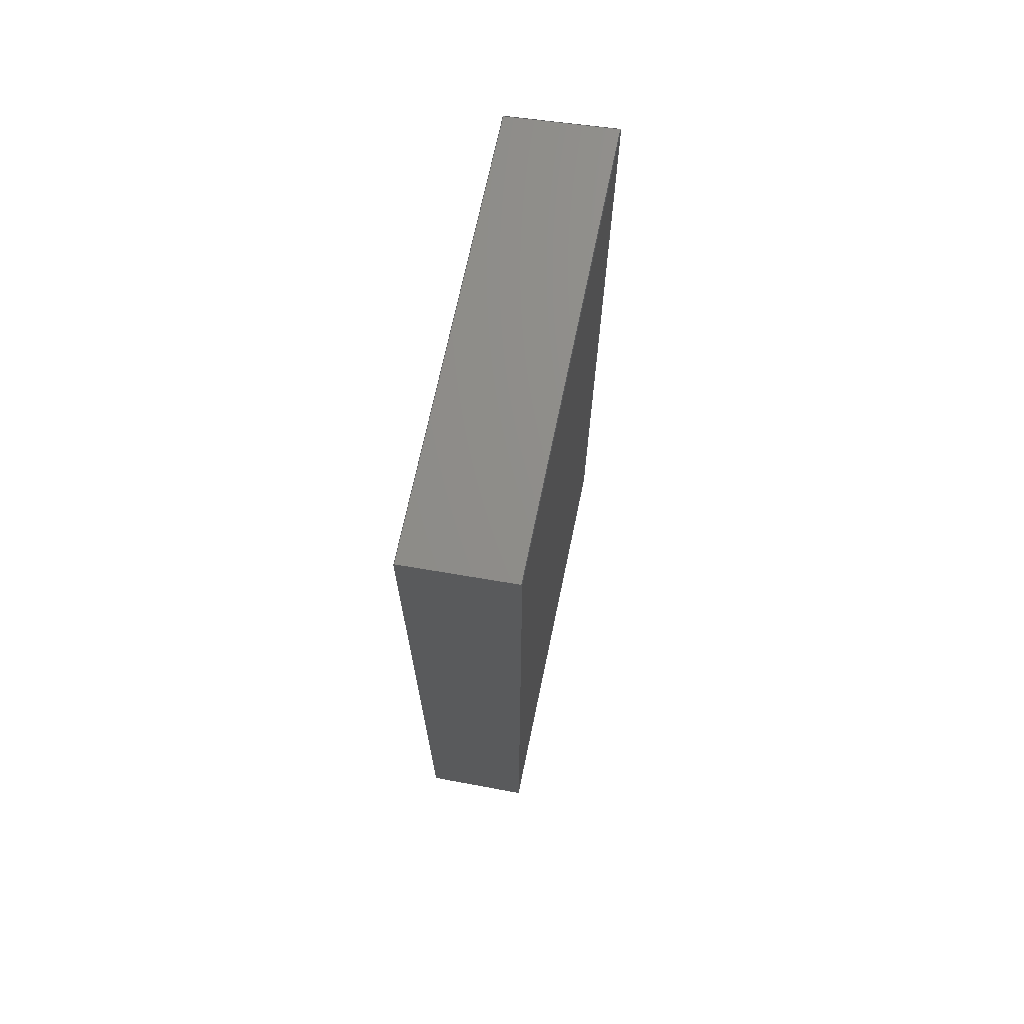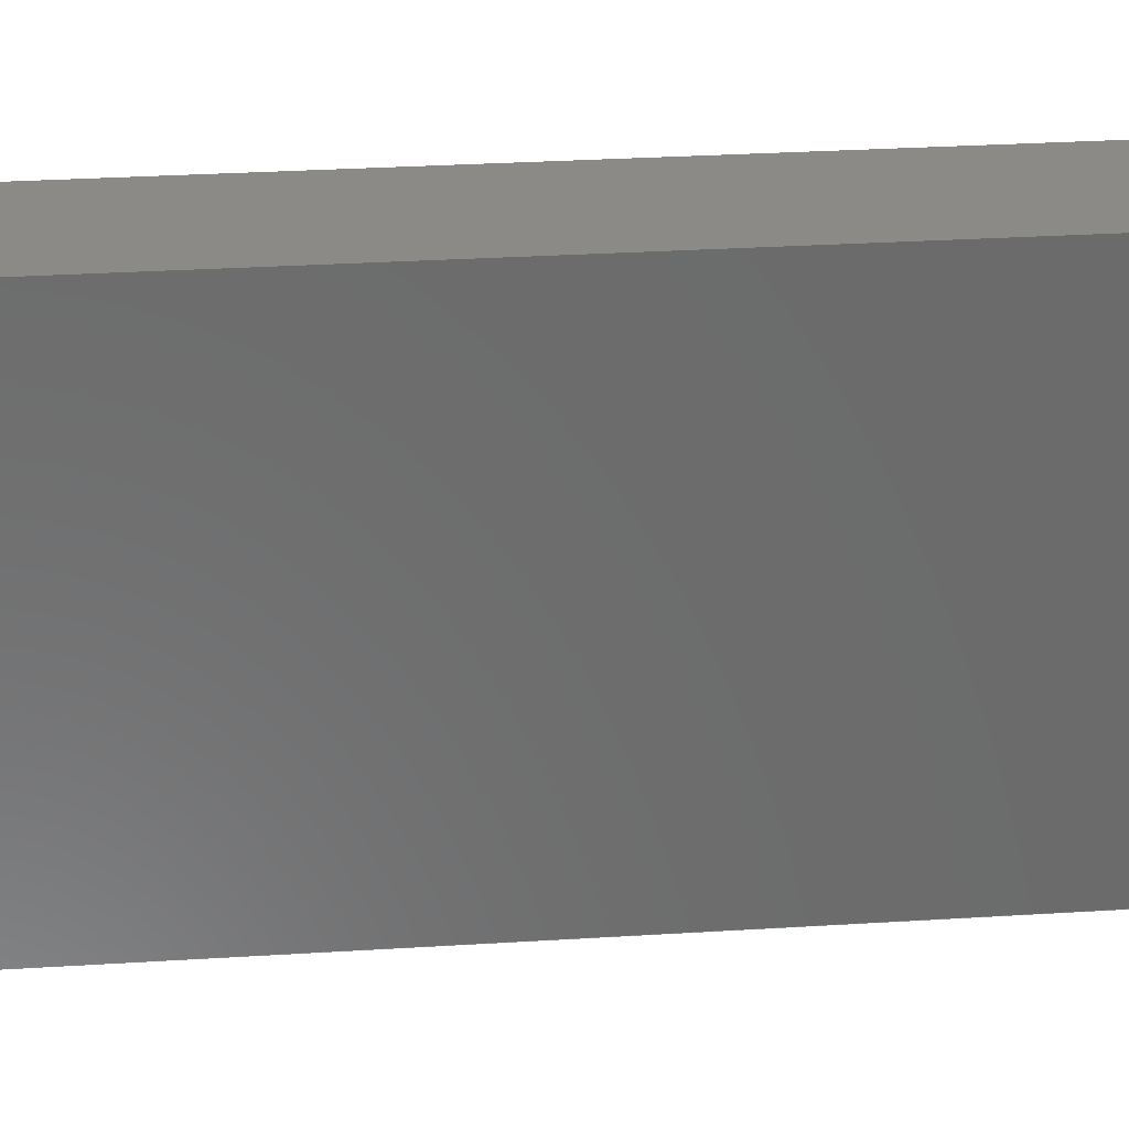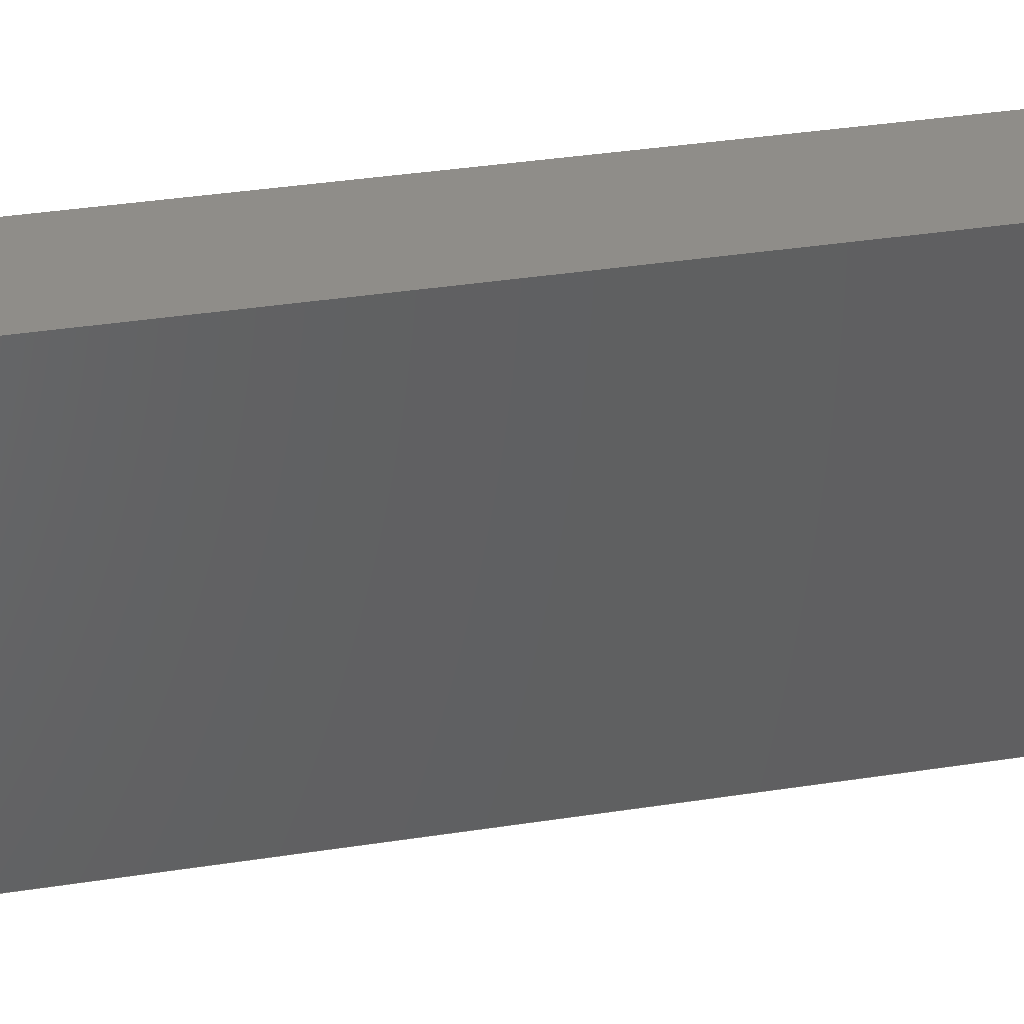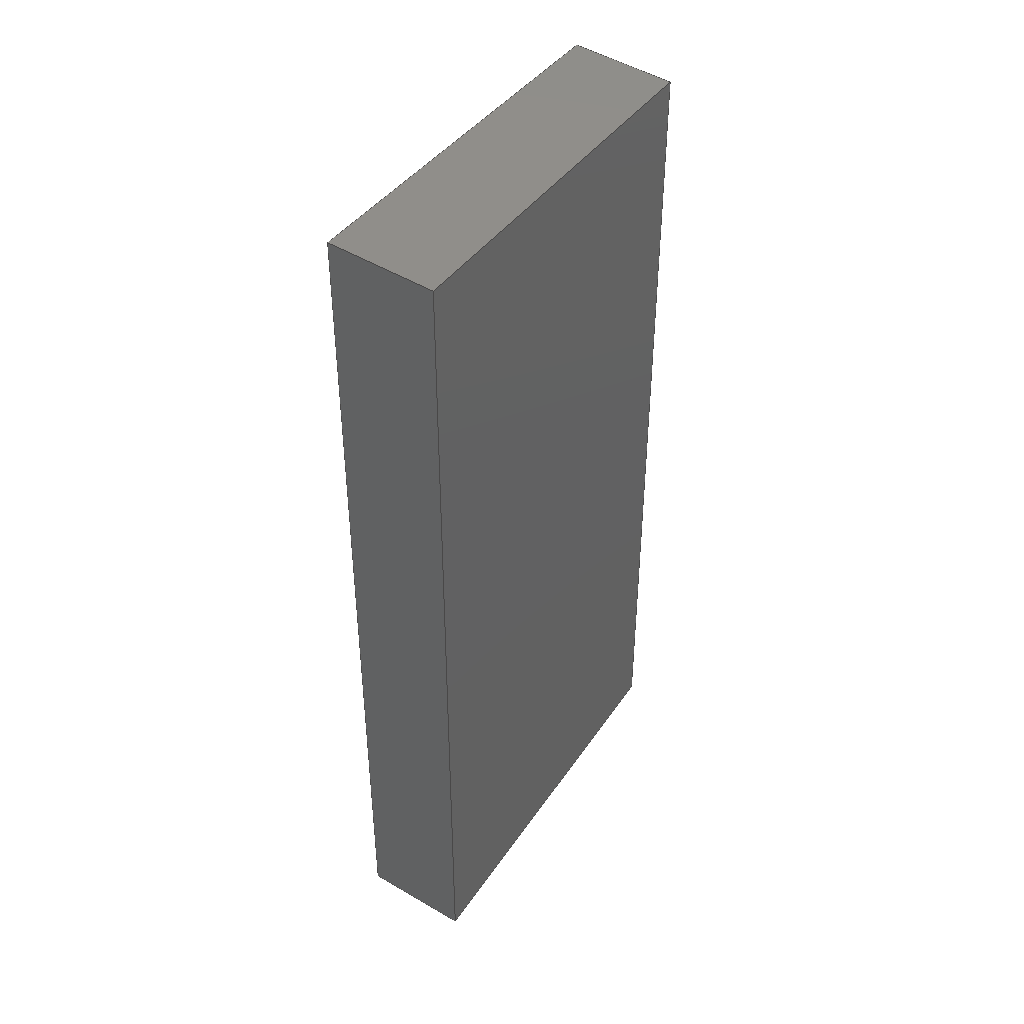
<metadata>
{"format":"step","ext":"step","renderer":"f3d","projection":"perspective","resolution":1024,"background":"white","views":[{"elev":70.0,"azim":11.8,"up":"+Y"},{"elev":32.2,"azim":85.1,"up":"+Z"},{"elev":41.4,"azim":79.7,"up":"+Z"},{"elev":40.8,"azim":-149.1,"up":"+Y"}]}
</metadata>
<code>
ISO-10303-21;
DATA;
#1 = ORIENTED_EDGE ( 'NONE', *, *, #11, .F. ) ;
#2 = APPROVAL_PERSON_ORGANIZATION ( #192, #18, #28 ) ;
#3 = COORDINATED_UNIVERSAL_TIME_OFFSET ( 5, 0, .BEHIND. ) ;
#4 = PLANE ( 'NONE',  #57 ) ;
#5 = DIRECTION ( 'NONE',  ( -0.9927, -0.1204, 0 ) ) ;
#6 = EDGE_CURVE ( 'NONE', #140, #221, #183, .T. ) ;
#7 = LINE ( 'NONE', #70, #10 ) ;
#8 = APPROVAL_ROLE ( '' ) ;
#9 = LINE ( 'NONE', #130, #138 ) ;
#10 = VECTOR ( 'NONE', #152, 1000 ) ;
#11 = EDGE_CURVE ( 'NONE', #79, #140, #210, .T. ) ;
#12 = CARTESIAN_POINT ( 'NONE',  ( 0, -20, 0 ) ) ;
#13 = PERSON_AND_ORGANIZATION_ROLE ( 'classification_officer' ) ;
#14 = DIRECTION ( 'NONE',  ( 4.337e-17, -1, 0 ) ) ;
#15 = DIRECTION ( 'NONE',  ( -0.9927, -0.1204, -0 ) ) ;
#16 = LOCAL_TIME ( 11, 16, 41, #166 ) ;
#17 = ORIENTED_EDGE ( 'NONE', *, *, #159, .T. ) ;
#18 = APPROVAL ( #169, 'UNSPECIFIED' ) ;
#19 = CARTESIAN_POINT ( 'NONE',  ( 0, -20, 10 ) ) ;
#20 = VERTEX_POINT ( 'NONE', #63 ) ;
#21 = DIRECTION ( 'NONE',  ( 0, -1, 0 ) ) ;
#22 = PRODUCT_RELATED_PRODUCT_CATEGORY ( 'detail', '', ( #32 ) ) ;
#23 = ADVANCED_FACE ( 'NONE', ( #224 ), #143, .T. ) ;
#24 = CC_DESIGN_APPROVAL ( #18, ( #145 ) ) ;
#25 = CARTESIAN_POINT ( 'NONE',  ( 2.459, -19.7, 10 ) ) ;
#26 = PRODUCT_DEFINITION_SHAPE ( 'NONE', 'NONE',  #124 ) ;
#27 = CC_DESIGN_SECURITY_CLASSIFICATION ( #44, ( #145 ) ) ;
#28 = APPROVAL_ROLE ( '' ) ;
#29 = FACE_OUTER_BOUND ( 'NONE', #126, .T. ) ;
#30 = EDGE_CURVE ( 'NONE', #98, #208, #171, .T. ) ;
#31 = DIRECTION ( 'NONE',  ( 0.1204, -0.9927, 0 ) ) ;
#32 = PRODUCT ( 'Pad2_S_R1_Default_sldprt', 'Pad2_S_R1_Default_sldprt', '', ( #66 ) ) ;
#33 = PERSON_AND_ORGANIZATION ( #61, #78 ) ;
#34 = APPROVAL ( #116, 'UNSPECIFIED' ) ;
#35 = CARTESIAN_POINT ( 'NONE',  ( 2.459, -19.7, 10 ) ) ;
#36 = PERSON_AND_ORGANIZATION_ROLE ( 'design_supplier' ) ;
#37 = CC_DESIGN_PERSON_AND_ORGANIZATION_ASSIGNMENT ( #211, #42, ( #124 ) ) ;
#38 = ORIENTED_EDGE ( 'NONE', *, *, #6, .T. ) ;
#39 = ORIENTED_EDGE ( 'NONE', *, *, #121, .F. ) ;
#40 = CARTESIAN_POINT ( 'NONE',  ( 2.459, 0.2983, 10 ) ) ;
#41 = EDGE_CURVE ( 'NONE', #20, #120, #87, .T. ) ;
#42 = PERSON_AND_ORGANIZATION_ROLE ( 'creator' ) ;
#43 = PLANE ( 'NONE',  #102 ) ;
#44 = SECURITY_CLASSIFICATION ( '', '', #48 ) ;
#45 = DIRECTION ( 'NONE',  ( -4.337e-17, 1, 0 ) ) ;
#46 = CARTESIAN_POINT ( 'NONE',  ( 0, 0, 10 ) ) ;
#47 = COORDINATED_UNIVERSAL_TIME_OFFSET ( 5, 0, .BEHIND. ) ;
#48 = SECURITY_CLASSIFICATION_LEVEL ( 'unclassified' ) ;
#49 = VECTOR ( 'NONE', #132, 1000 ) ;
#50 = ORIENTED_EDGE ( 'NONE', *, *, #76, .F. ) ;
#51 = CARTESIAN_POINT ( 'NONE',  ( 0, 0, 10 ) ) ;
#52 = VECTOR ( 'NONE', #21, 1000 ) ;
#53 = EDGE_CURVE ( 'NONE', #221, #98, #198, .T. ) ;
#54 = CARTESIAN_POINT ( 'NONE',  ( 0, -20, 10 ) ) ;
#55 = DIRECTION ( 'NONE',  ( 1, 0, -0 ) ) ;
#56 = CARTESIAN_POINT ( 'NONE',  ( 0, 0, 10 ) ) ;
#57 = AXIS2_PLACEMENT_3D ( 'NONE', #193, #229, #84 ) ;
#58 = LINE ( 'NONE', #175, #160 ) ;
#59 = EDGE_CURVE ( 'NONE', #140, #20, #9, .T. ) ;
#60 = ADVANCED_FACE ( 'NONE', ( #228 ), #154, .F. ) ;
#61 = PERSON ( 'UNSPECIFIED', 'UNSPECIFIED', 'UNSPECIFIED', ('UNSPECIFIED'), ('UNSPECIFIED'), ('UNSPECIFIED') ) ;
#62 = EDGE_LOOP ( 'NONE', ( #80, #157, #39, #158 ) ) ;
#63 = CARTESIAN_POINT ( 'NONE',  ( 0, -20, 0 ) ) ;
#64 = AXIS2_PLACEMENT_3D ( 'NONE', #51, #123, #186 ) ;
#65 = ORIENTED_EDGE ( 'NONE', *, *, #185, .F. ) ;
#66 = MECHANICAL_CONTEXT ( 'NONE', #144, 'mechanical' ) ;
#67 = ORIENTED_EDGE ( 'NONE', *, *, #185, .T. ) ;
#68 = CARTESIAN_POINT ( 'NONE',  ( 2.459, 0.2983, 10 ) ) ;
#69 = CC_DESIGN_APPROVAL ( #34, ( #44 ) ) ;
#70 = CARTESIAN_POINT ( 'NONE',  ( 0, 0, 10 ) ) ;
#71 = CARTESIAN_POINT ( 'NONE',  ( 2.459, -19.7, 10 ) ) ;
#72 = APPROVAL_DATE_TIME ( #155, #18 ) ;
#73 = CARTESIAN_POINT ( 'NONE',  ( 2.459, -19.7, 10 ) ) ;
#74 = VECTOR ( 'NONE', #83, 1000 ) ;
#75 = DIRECTION ( 'NONE',  ( -0, -0, -1 ) ) ;
#76 = EDGE_CURVE ( 'NONE', #139, #20, #105, .T. ) ;
#77 = ORIENTED_EDGE ( 'NONE', *, *, #112, .F. ) ;
#78 = ORGANIZATION ( 'UNSPECIFIED', 'UNSPECIFIED', '' ) ;
#79 = VERTEX_POINT ( 'NONE', #227 ) ;
#80 = ORIENTED_EDGE ( 'NONE', *, *, #225, .T. ) ;
#81 = ORIENTED_EDGE ( 'NONE', *, *, #59, .F. ) ;
#82 = UNCERTAINTY_MEASURE_WITH_UNIT (LENGTH_MEASURE( 1e-05 ), #117, 'distance_accuracy_value', 'NONE');
#83 = DIRECTION ( 'NONE',  ( -0, -0, -1 ) ) ;
#84 = DIRECTION ( 'NONE',  ( 1, 0, 0 ) ) ;
#85 = DESIGN_CONTEXT ( 'detailed design', #136, 'design' ) ;
#86 = PERSON_AND_ORGANIZATION ( #61, #78 ) ;
#87 = LINE ( 'NONE', #12, #200 ) ;
#88 = ADVANCED_FACE ( 'NONE', ( #135 ), #90, .F. ) ;
#89 = LINE ( 'NONE', #165, #219 ) ;
#90 = PLANE ( 'NONE',  #162 ) ;
#91 = VECTOR ( 'NONE', #45, 1000 ) ;
#92 = PERSON_AND_ORGANIZATION ( #61, #78 ) ;
#93 = DATE_TIME_ROLE ( 'classification_date' ) ;
#94 = EDGE_LOOP ( 'NONE', ( #176, #81, #1, #17 ) ) ;
#95 = APPROVAL_PERSON_ORGANIZATION ( #125, #205, #213 ) ;
#96 = APPROVAL_PERSON_ORGANIZATION ( #197, #34, #8 ) ;
#97 = CARTESIAN_POINT ( 'NONE',  ( 2.459, 0.2983, 0 ) ) ;
#98 = VERTEX_POINT ( 'NONE', #40 ) ;
#99 = VECTOR ( 'NONE', #148, 1000 ) ;
#100 = ADVANCED_FACE ( 'NONE', ( #111 ), #4, .F. ) ;
#101 = CC_DESIGN_PERSON_AND_ORGANIZATION_ASSIGNMENT ( #86, #147, ( #32 ) ) ;
#102 = AXIS2_PLACEMENT_3D ( 'NONE', #103, #170, #5 ) ;
#103 = CARTESIAN_POINT ( 'NONE',  ( 0, -20, 10 ) ) ;
#104 = DATE_TIME_ROLE ( 'creation_date' ) ;
#105 = LINE ( 'NONE', #230, #172 ) ;
#106 = CC_DESIGN_APPROVAL ( #205, ( #124 ) ) ;
#107 = CC_DESIGN_PERSON_AND_ORGANIZATION_ASSIGNMENT ( #174, #13, ( #44 ) ) ;
#108 = APPROVAL_STATUS ( 'not_yet_approved' ) ;
#109 = FACE_OUTER_BOUND ( 'NONE', #122, .T. ) ;
#110 = DATE_AND_TIME ( #218, #133 ) ;
#111 = FACE_OUTER_BOUND ( 'NONE', #220, .T. ) ;
#112 = EDGE_CURVE ( 'NONE', #221, #120, #226, .T. ) ;
#113 = COORDINATED_UNIVERSAL_TIME_OFFSET ( 5, 0, .BEHIND. ) ;
#114 = APPROVAL_DATE_TIME ( #232, #34 ) ;
#115 = MANIFOLD_SOLID_BREP ( 'Boss-Extrude1', #231 ) ;
#116 = APPROVAL_STATUS ( 'not_yet_approved' ) ;
#117 =( LENGTH_UNIT ( ) NAMED_UNIT ( * ) SI_UNIT ( .MILLI., .METRE. ) );
#118 = LOCAL_TIME ( 11, 16, 41, #199 ) ;
#119 = ORIENTED_EDGE ( 'NONE', *, *, #30, .F. ) ;
#120 = VERTEX_POINT ( 'NONE', #190 ) ;
#121 = EDGE_CURVE ( 'NONE', #98, #79, #89, .T. ) ;
#122 = EDGE_LOOP ( 'NONE', ( #67, #119, #161, #179 ) ) ;
#123 = DIRECTION ( 'NONE',  ( -0, 0, 1 ) ) ;
#124 = PRODUCT_DEFINITION ( 'UNKNOWN', '', #145, #85 ) ;
#125 = PERSON_AND_ORGANIZATION ( #61, #78 ) ;
#126 = EDGE_LOOP ( 'NONE', ( #178, #77, #142, #141 ) ) ;
#127 = CALENDAR_DATE ( 2020, 4, 11 ) ;
#128 = DIRECTION ( 'NONE',  ( 0, -1, 0 ) ) ;
#129 = CALENDAR_DATE ( 2020, 4, 11 ) ;
#130 = CARTESIAN_POINT ( 'NONE',  ( 0, -20, 10 ) ) ;
#131 = APPLICATION_PROTOCOL_DEFINITION ( 'international standard', 'config_control_design', 1994, #144 ) ;
#132 = DIRECTION ( 'NONE',  ( -0, -0, -1 ) ) ;
#133 = LOCAL_TIME ( 11, 16, 41, #47 ) ;
#134 = CALENDAR_DATE ( 2020, 4, 11 ) ;
#135 = FACE_OUTER_BOUND ( 'NONE', #94, .T. ) ;
#136 = APPLICATION_CONTEXT ( 'configuration controlled 3d designs of mechanical parts and assemblies' ) ;
#137 =( NAMED_UNIT ( * ) PLANE_ANGLE_UNIT ( ) SI_UNIT ( $, .RADIAN. ) );
#138 = VECTOR ( 'NONE', #75, 1000 ) ;
#139 = VERTEX_POINT ( 'NONE', #168 ) ;
#140 = VERTEX_POINT ( 'NONE', #54 ) ;
#141 = ORIENTED_EDGE ( 'NONE', *, *, #59, .T. ) ;
#142 = ORIENTED_EDGE ( 'NONE', *, *, #6, .F. ) ;
#143 = PLANE ( 'NONE',  #64 ) ;
#144 = APPLICATION_CONTEXT ( 'configuration controlled 3d designs of mechanical parts and assemblies' ) ;
#145 = PRODUCT_DEFINITION_FORMATION_WITH_SPECIFIED_SOURCE ( 'ANY', '', #32, .NOT_KNOWN. ) ;
#146 = DIRECTION ( 'NONE',  ( 0.9927, 0.1204, 0 ) ) ;
#147 = PERSON_AND_ORGANIZATION_ROLE ( 'design_owner' ) ;
#148 = DIRECTION ( 'NONE',  ( -4.337e-17, 1, 0 ) ) ;
#149 = ADVANCED_FACE ( 'NONE', ( #29 ), #43, .F. ) ;
#150 = DATE_AND_TIME ( #127, #222 ) ;
#151 = LINE ( 'NONE', #216, #91 ) ;
#152 = DIRECTION ( 'NONE',  ( -0, -0, -1 ) ) ;
#153 = DIRECTION ( 'NONE',  ( -1, -4.337e-17, 0 ) ) ;
#154 = PLANE ( 'NONE',  #215 ) ;
#155 = DATE_AND_TIME ( #134, #118 ) ;
#156 =( NAMED_UNIT ( * ) SI_UNIT ( $, .STERADIAN. ) SOLID_ANGLE_UNIT ( ) );
#157 = ORIENTED_EDGE ( 'NONE', *, *, #159, .F. ) ;
#158 = ORIENTED_EDGE ( 'NONE', *, *, #30, .T. ) ;
#159 = EDGE_CURVE ( 'NONE', #79, #139, #7, .T. ) ;
#160 = VECTOR ( 'NONE', #15, 1000 ) ;
#161 = ORIENTED_EDGE ( 'NONE', *, *, #53, .F. ) ;
#162 = AXIS2_PLACEMENT_3D ( 'NONE', #46, #55, #189 ) ;
#163 = LOCAL_TIME ( 11, 16, 41, #113 ) ;
#164 = APPLICATION_PROTOCOL_DEFINITION ( 'international standard', 'config_control_design', 1994, #136 ) ;
#165 = CARTESIAN_POINT ( 'NONE',  ( 0, 0, 10 ) ) ;
#166 = COORDINATED_UNIVERSAL_TIME_OFFSET ( 5, 0, .BEHIND. ) ;
#167 =( GEOMETRIC_REPRESENTATION_CONTEXT ( 3 ) GLOBAL_UNCERTAINTY_ASSIGNED_CONTEXT ( ( #82 ) ) GLOBAL_UNIT_ASSIGNED_CONTEXT ( ( #117, #137, #156 ) ) REPRESENTATION_CONTEXT ( 'NONE', 'WORKASPACE' ) );
#168 = CARTESIAN_POINT ( 'NONE',  ( 0, 0, 0 ) ) ;
#169 = APPROVAL_STATUS ( 'not_yet_approved' ) ;
#170 = DIRECTION ( 'NONE',  ( -0.1204, 0.9927, 0 ) ) ;
#171 = LINE ( 'NONE', #68, #49 ) ;
#172 = VECTOR ( 'NONE', #128, 1000 ) ;
#173 = DIRECTION ( 'NONE',  ( 0.9927, 0.1204, 0 ) ) ;
#174 = PERSON_AND_ORGANIZATION ( #61, #78 ) ;
#175 = CARTESIAN_POINT ( 'NONE',  ( 0, 0, 0 ) ) ;
#176 = ORIENTED_EDGE ( 'NONE', *, *, #76, .T. ) ;
#177 = VECTOR ( 'NONE', #146, 1000 ) ;
#178 = ORIENTED_EDGE ( 'NONE', *, *, #41, .T. ) ;
#179 = ORIENTED_EDGE ( 'NONE', *, *, #112, .T. ) ;
#180 = DIRECTION ( 'NONE',  ( 0, 0, 1 ) ) ;
#181 = ORIENTED_EDGE ( 'NONE', *, *, #121, .T. ) ;
#182 = ORIENTED_EDGE ( 'NONE', *, *, #53, .T. ) ;
#183 = LINE ( 'NONE', #19, #177 ) ;
#184 = CC_DESIGN_PERSON_AND_ORGANIZATION_ASSIGNMENT ( #33, #233, ( #145 ) ) ;
#185 = EDGE_CURVE ( 'NONE', #120, #208, #151, .T. ) ;
#186 = DIRECTION ( 'NONE',  ( 1, 0, 0 ) ) ;
#187 = CARTESIAN_POINT ( 'NONE',  ( 0, 0, 10 ) ) ;
#188 = DIRECTION ( 'NONE',  ( 1, 0, 0 ) ) ;
#189 = DIRECTION ( 'NONE',  ( -0, 0, -1 ) ) ;
#190 = CARTESIAN_POINT ( 'NONE',  ( 2.459, -19.7, 0 ) ) ;
#191 = AXIS2_PLACEMENT_3D ( 'NONE', #237, #180, #188 ) ;
#192 = PERSON_AND_ORGANIZATION ( #61, #78 ) ;
#193 = CARTESIAN_POINT ( 'NONE',  ( 0, 0, 0 ) ) ;
#194 = CC_DESIGN_DATE_AND_TIME_ASSIGNMENT ( #195, #104, ( #124 ) ) ;
#195 = DATE_AND_TIME ( #129, #16 ) ;
#196 = PLANE ( 'NONE',  #236 ) ;
#197 = PERSON_AND_ORGANIZATION ( #61, #78 ) ;
#198 = LINE ( 'NONE', #71, #99 ) ;
#199 = COORDINATED_UNIVERSAL_TIME_OFFSET ( 5, 0, .BEHIND. ) ;
#200 = VECTOR ( 'NONE', #212, 1000 ) ;
#201 = CALENDAR_DATE ( 2020, 4, 11 ) ;
#202 = SHAPE_DEFINITION_REPRESENTATION ( #26, #235 ) ;
#203 = EDGE_LOOP ( 'NONE', ( #234, #38, #182, #181 ) ) ;
#204 = ADVANCED_FACE ( 'NONE', ( #109 ), #196, .F. ) ;
#205 = APPROVAL ( #108, 'UNSPECIFIED' ) ;
#206 = ORIENTED_EDGE ( 'NONE', *, *, #41, .F. ) ;
#207 = ORIENTED_EDGE ( 'NONE', *, *, #225, .F. ) ;
#208 = VERTEX_POINT ( 'NONE', #97 ) ;
#209 = APPROVAL_DATE_TIME ( #150, #205 ) ;
#210 = LINE ( 'NONE', #187, #52 ) ;
#211 = PERSON_AND_ORGANIZATION ( #61, #78 ) ;
#212 = DIRECTION ( 'NONE',  ( 0.9927, 0.1204, 0 ) ) ;
#213 = APPROVAL_ROLE ( '' ) ;
#214 = DIRECTION ( 'NONE',  ( -0.9927, -0.1204, -0 ) ) ;
#215 = AXIS2_PLACEMENT_3D ( 'NONE', #56, #31, #173 ) ;
#216 = CARTESIAN_POINT ( 'NONE',  ( 2.459, -19.7, 0 ) ) ;
#217 = CC_DESIGN_PERSON_AND_ORGANIZATION_ASSIGNMENT ( #92, #36, ( #145 ) ) ;
#218 = CALENDAR_DATE ( 2020, 4, 11 ) ;
#219 = VECTOR ( 'NONE', #214, 1000 ) ;
#220 = EDGE_LOOP ( 'NONE', ( #50, #207, #65, #206 ) ) ;
#221 = VERTEX_POINT ( 'NONE', #35 ) ;
#222 = LOCAL_TIME ( 11, 16, 41, #3 ) ;
#223 = CC_DESIGN_DATE_AND_TIME_ASSIGNMENT ( #110, #93, ( #44 ) ) ;
#224 = FACE_OUTER_BOUND ( 'NONE', #203, .T. ) ;
#225 = EDGE_CURVE ( 'NONE', #208, #139, #58, .T. ) ;
#226 = LINE ( 'NONE', #25, #74 ) ;
#227 = CARTESIAN_POINT ( 'NONE',  ( 0, 0, 10 ) ) ;
#228 = FACE_OUTER_BOUND ( 'NONE', #62, .T. ) ;
#229 = DIRECTION ( 'NONE',  ( -0, 0, 1 ) ) ;
#230 = CARTESIAN_POINT ( 'NONE',  ( 0, 0, 0 ) ) ;
#231 = CLOSED_SHELL ( 'NONE', ( #88, #149, #204, #60, #23, #100 ) ) ;
#232 = DATE_AND_TIME ( #201, #163 ) ;
#233 = PERSON_AND_ORGANIZATION_ROLE ( 'creator' ) ;
#234 = ORIENTED_EDGE ( 'NONE', *, *, #11, .T. ) ;
#235 = ADVANCED_BREP_SHAPE_REPRESENTATION ( 'Pad2_S_R1_Default_sldprt', ( #115, #191 ), #167 ) ;
#236 = AXIS2_PLACEMENT_3D ( 'NONE', #73, #153, #14 ) ;
#237 = CARTESIAN_POINT ( 'NONE',  ( 0, 0, 0 ) ) ;
ENDSEC;
END-ISO-10303-21;

</code>
